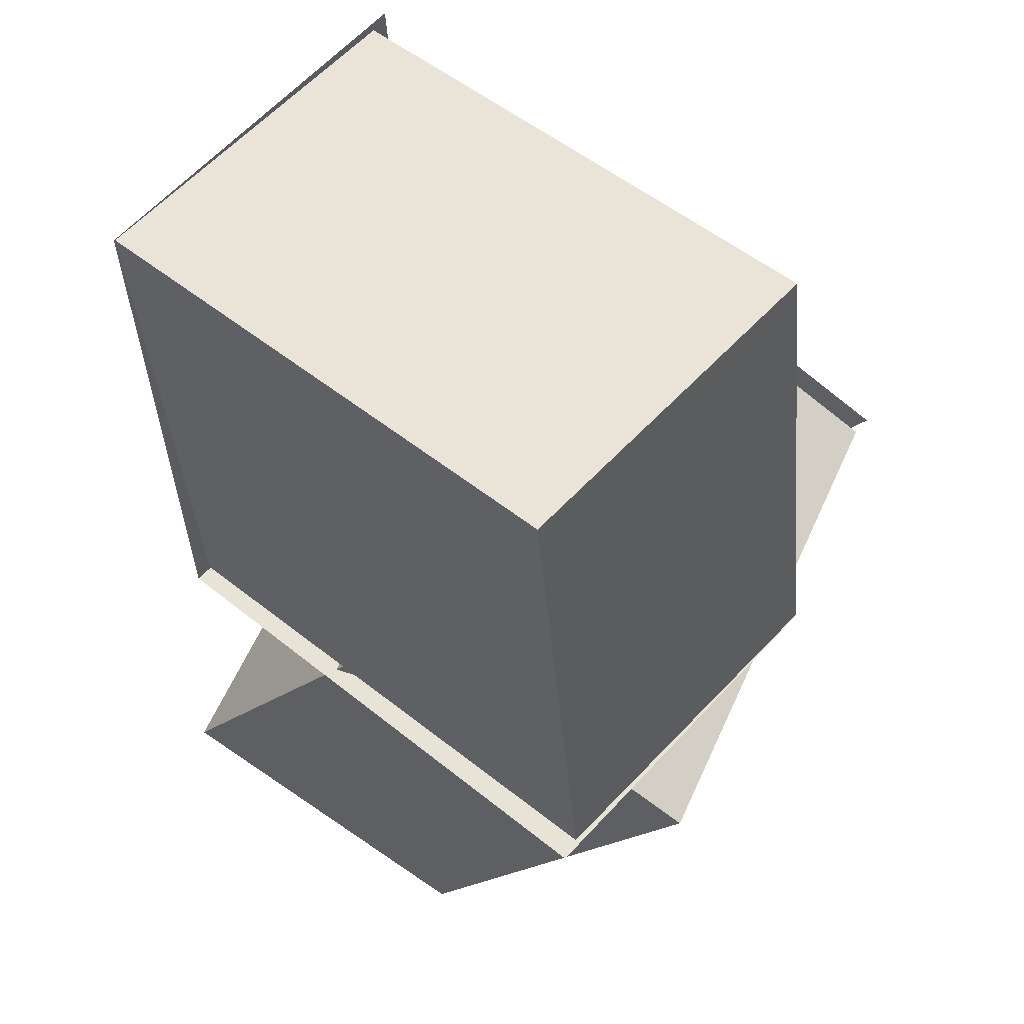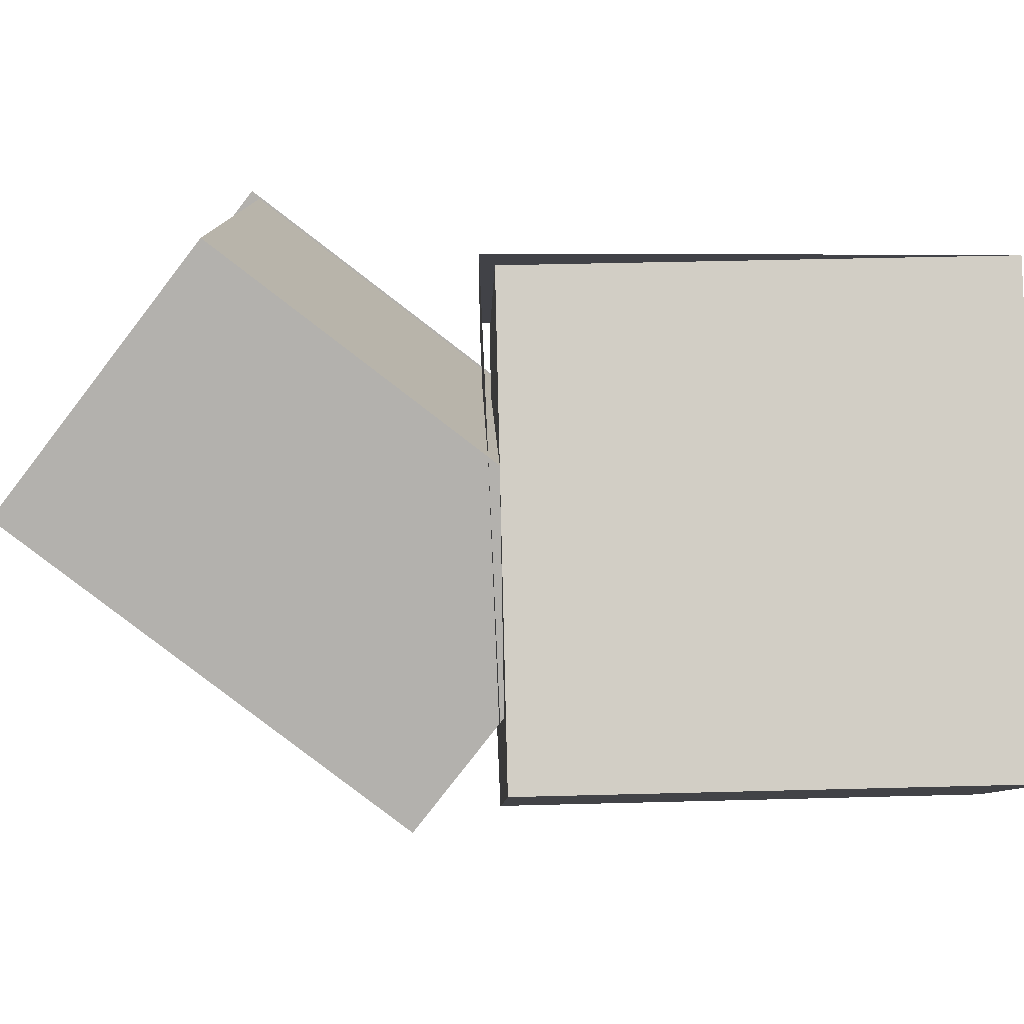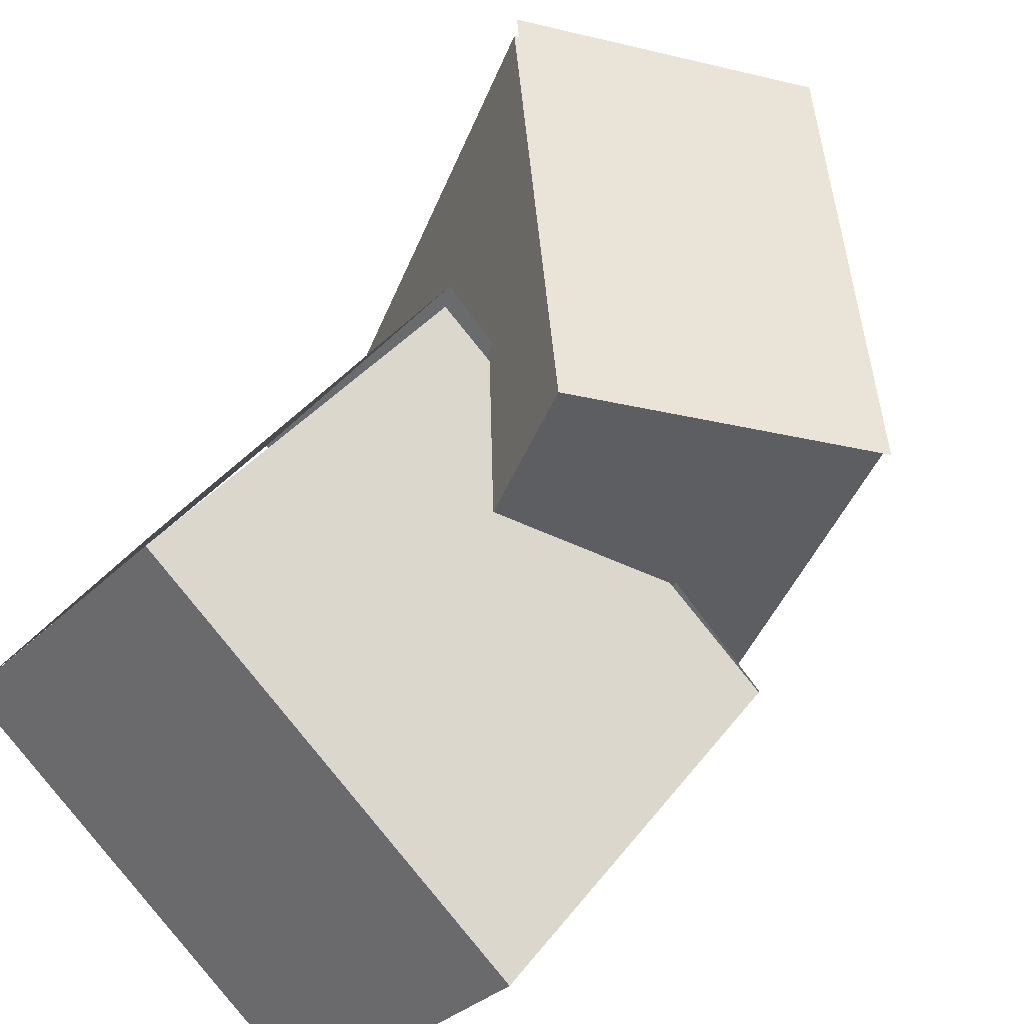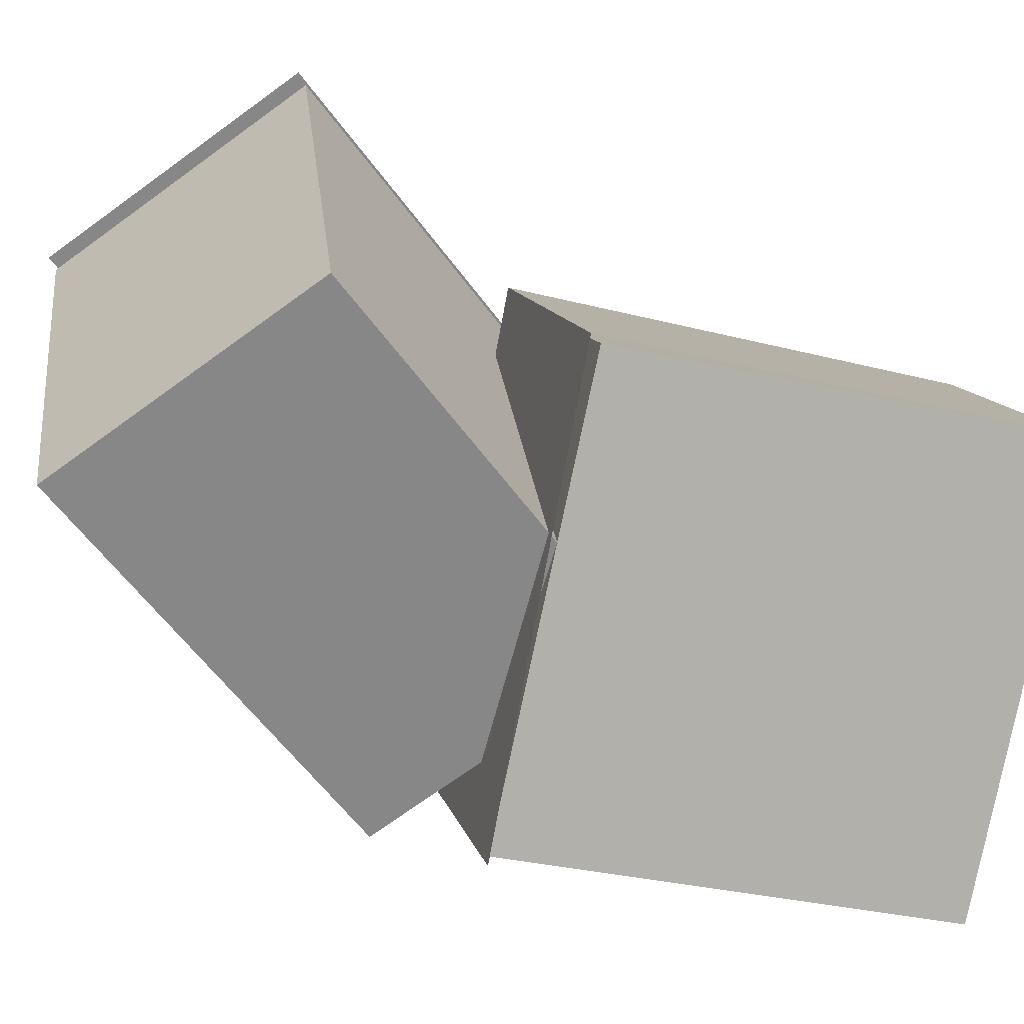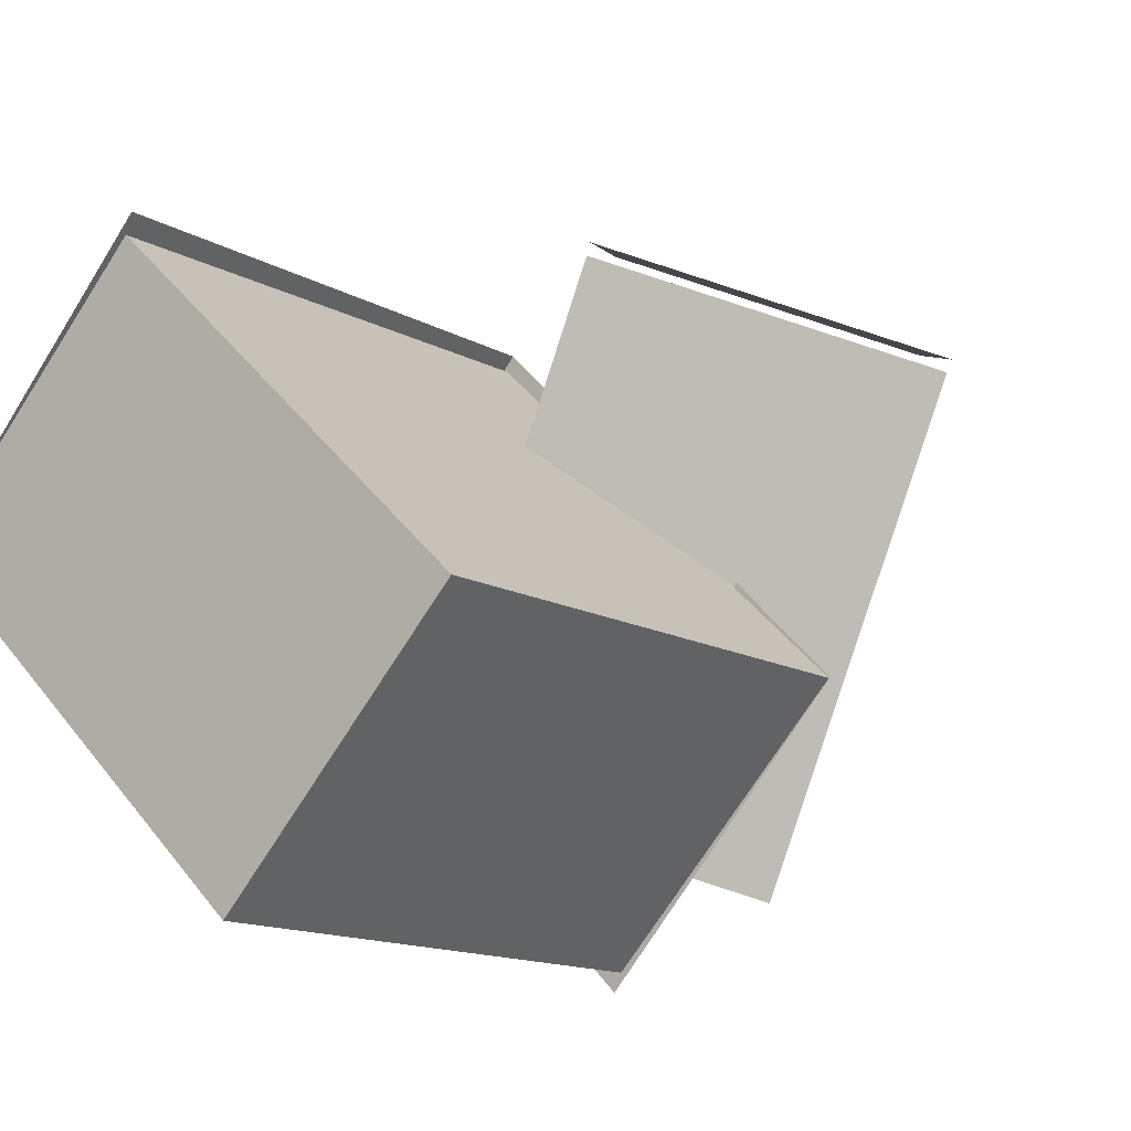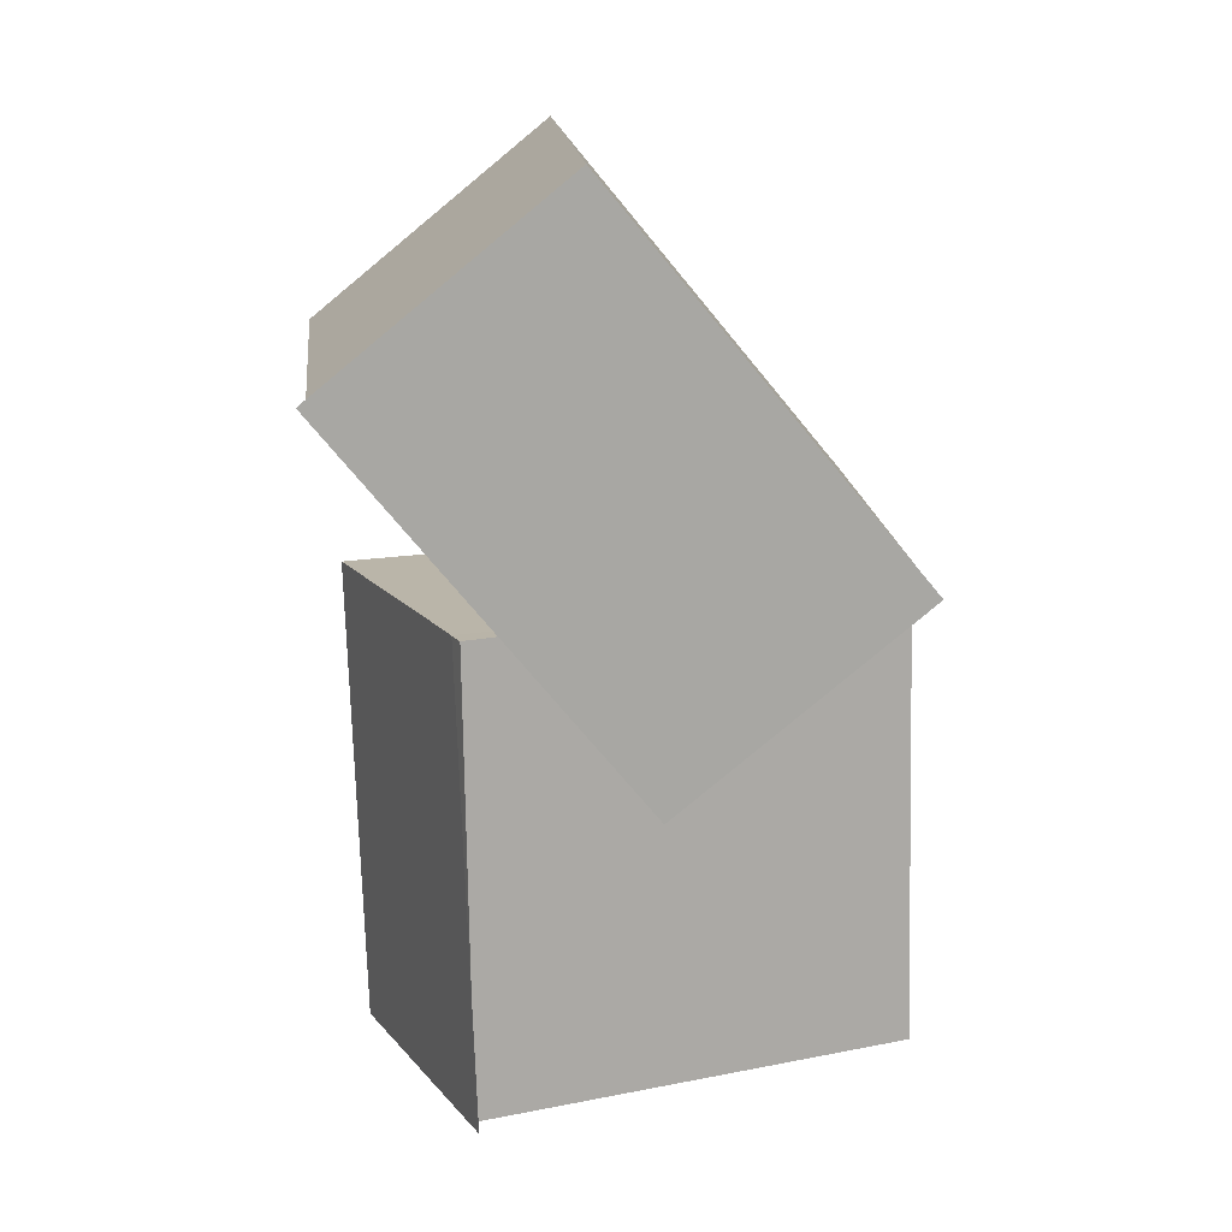
<metadata>
{"format":"obj","ext":"obj","renderer":"f3d","projection":"perspective","resolution":1024,"background":"white","views":[{"elev":-34.4,"azim":6.3,"up":"+Z"},{"elev":-55.4,"azim":-88.1,"up":"+Z"},{"elev":35.0,"azim":31.9,"up":"+Z"},{"elev":-38.8,"azim":-106.4,"up":"+Z"},{"elev":-10.9,"azim":40.3,"up":"+Z"},{"elev":15.7,"azim":18.4,"up":"+Y"}]}
</metadata>
<code>
o right_wrist
v 2.919 -30.76 4.109
v -12.31 -10.33 11.02
v -7.841 -30.61 -20
v -23.07 -10.18 -13.08
v -35.58 -21.38 -7.564
v -20.35 -41.81 -14.48
v -24.82 -21.52 16.54
v -9.593 -41.95 9.627
v -20.02 -61.19 8.201
v -20.83 -34.82 7.311
v -0.4054 -61.19 -9.464
v -1.207 -34.82 -10.35
v -12.85 -35.61 -23.28
v -12.05 -61.98 -22.39
v -32.47 -35.61 -5.617
v -31.67 -61.98 -4.727
v 3.559 -31.23 4.512
v -12.39 -9.825 11.76
v -7.717 -31.08 -20.75
v -36.22 -20.9 -7.968
v -24.94 -21.05 17.29
v -8.988 -42.46 10.05
v -19.47 -61.37 9.115
v -20.92 -34.26 8.245
v -1.157 -34.79 -10.33
v -13.4 -35.43 -24.2
v -33.23 -34.85 -5.812
v -31.71 -62.01 -4.752
v -17.25 -37.79 -6.881
v -13.43 -39.04 -5.601
v -13.23 -36.87 -5.454
v -20.69 -47.24 -6.882
v -14.84 -52.1 -1.5e-05
v -13.75 -50.25 -1.5e-05
v -14.66 -50.24 -2.733
v -15.56 -52.44 -2.645
v -14.51 -30.31 -6.88
v -25.54 -21.61 -6.879
v -12.02 -33.59 -5.453
v -10.91 -32.06 -5.599
v -7.936 -32.96 -9e-06
v -8.753 -32.71 2.967
v -8.615 -30.62 2.757
v -7.898 -30.88 -8e-06
v -8.615 -30.62 -2.757
v -12.45 -41.33 -2.748
v -14.49 -40.69 -5.45
v -17.16 -47.67 -5.456
v -15.06 -48.06 -2.761
v -29.02 -21.56 -4.135
v -29.99 -21.56 -5e-06
v -27.5 -21.58 -6.031
v -16.5 -50.23 -5.429
v -22.75 -53.34 -6.735
v -26.59 -15.55 -5.964
v -24.64 -15.22 -6.88
v -9.956 -34.25 -2.751
v -8.753 -32.71 -2.967
v -17.8 -53.17 -5.323
v -11.29 -39.63 -2.969
v -11.15 -37.49 -2.755
v -10.41 -37.73 -1e-05
v -9.219 -34.48 -9e-06
v -10.67 -29.98 -5.451
v -11.15 -37.49 2.755
v -11.29 -39.63 2.969
v -14.51 -30.31 6.88
v -10.91 -32.06 5.599
v -12.02 -33.59 5.453
v -13.43 -39.04 5.601
v -39.9 -51.46 -5.97
v -10.67 -29.98 5.451
v -22.79 -53.5 -1.5e-05
v -17.91 -53.32 -1.5e-05
v -15.72 -52.56 -1.5e-05
v -9.956 -34.25 2.751
v -20.69 -47.24 6.882
v -15.56 -52.44 2.645
v -25.54 -21.61 6.879
v -13.23 -36.87 5.454
v -12.45 -41.33 2.748
v -29.02 -21.56 4.135
v -27.5 -21.58 6.031
v -17.8 -53.17 5.323
v -8.196 -27.99 -2.322
v -7.148 -27.66 -7e-06
v -4.793 -25.65 -6e-06
v -3.935 -25.31 -6e-06
v -5.099 -25.12 2.536
v -3.943 -24.66 2.555
v -8.196 -27.99 2.322
v -8.288 -28.09 -7e-06
v -20.9 -56.96 -6.396
v -20.81 -53.52 -6.321
v -22.43 -53.37 -4.87
v -21.66 -53.39 -4.109
v -20.04 -53.53 -5.399
v -20.06 -56.97 -5.421
v -20.94 -57.8 -5.421
v -21.35 -49.96 -4.194
v -22.24 -49.93 -5.07
v -22.43 -53.37 4.87
v -20.81 -53.52 6.321
v -21.66 -53.39 4.109
v -20.04 -53.53 5.399
v -20.9 -56.96 6.396
v -20.06 -56.97 5.421
v -20.94 -57.8 5.421
v -21.35 -49.96 4.194
v -22.24 -49.93 5.07
v -17.34 -37.76 -6.355
v -13.53 -36.82 -5.016
v -13.72 -38.94 -5.167
v -20.77 -47.22 -6.355
v -15.23 -51.74 -1.5e-05
v -15.92 -52.07 -2.508
v -15.14 -50.19 -2.508
v -14.29 -50.19 -1.5e-05
v -25.43 -21.64 -6.355
v -14.6 -30.28 -6.355
v -12.29 -33.44 -5.016
v -11.2 -31.94 -5.165
v -8.436 -32.77 -9e-06
v -8.423 -30.79 -8e-06
v -9.08 -30.54 2.508
v -9.196 -32.54 2.722
v -9.08 -30.54 -2.508
v -15.53 -48.02 -2.508
v -17.47 -47.65 -5.016
v -14.76 -40.54 -5.016
v -28.56 -21.7 -3.908
v -29.48 -21.71 -5e-06
v -27.19 -21.67 -5.609
v -16.83 -50.18 -5.016
v -22.79 -52.96 -6.355
v -24.54 -15.21 -6.355
v -26.26 -15.54 -5.543
v -9.196 -32.54 -2.722
v -10.36 -34.01 -2.508
v -18 -52.79 -5.016
v -11.74 -39.47 -2.725
v -11.61 -37.41 -2.508
v -9.678 -34.21 -9e-06
v -10.93 -37.63 -1e-05
v -10.97 -29.92 -5.016
v -11.61 -37.41 2.508
v -11.74 -39.47 2.725
v -10.99 -39.64 -1.1e-05
v -14.6 -30.28 6.355
v -12.29 -33.44 5.016
v -11.2 -31.94 5.165
v -13.72 -38.94 5.167
v -14.77 -48.21 -1.4e-05
v -10.97 -29.92 5.016
v -22.79 -52.96 -1.5e-05
v -18 -52.79 -1.5e-05
v -15.92 -52.07 -1.5e-05
v -10.36 -34.01 2.508
v -20.77 -47.22 6.355
v -15.14 -50.19 2.508
v -15.92 -52.07 2.508
v -25.43 -21.64 6.355
v -13.53 -36.82 5.016
v -12.87 -41.1 2.508
v -28.56 -21.7 3.908
v -27.19 -21.67 5.609
v -18 -52.79 5.016
v -8.471 -27.59 -2.106
v -5.062 -25.18 -6e-06
v -7.441 -27.21 -7e-06
v -5.258 -24.85 2.106
v -3.947 -24.37 2.106
v -8.471 -27.59 2.106
v -8.471 -27.59 -7e-06
v -21 -53.84 -5.943
v -21.09 -56.76 -5.943
v -22.56 -53.8 -4.576
v -21.96 -53.81 -3.987
v -20.44 -53.86 -5.259
v -20.53 -56.77 -5.259
v -21.11 -57.32 -5.259
v -22.44 -49.92 -4.576
v -21.84 -49.94 -3.987
v -22.56 -53.8 4.576
v -21 -53.84 5.943
v -21.96 -53.81 3.987
v -20.44 -53.86 5.259
v -21.09 -56.76 5.943
v -20.53 -56.77 5.259
v -21.11 -57.32 5.259
v -21.84 -49.94 3.987
v -22.44 -49.92 4.576
f 5 4 3 6
f 3 4 2 1
f 8 1 2 7
f 6 3 1 8
f 7 2 4 5
f 7 5 6 8
f 13 12 11 14
f 11 12 10 9
f 16 9 10 15
f 14 11 9 16
f 15 10 12 13
f 14 16 15 13
f 22 21 18 17
f 28 27 24 23
f 27 26 25 24
f 29 30 31
f 33 34 35 36
f 39 40 37
f 41 42 43 44
f 46 47 48 49
f 32 53 48
f 40 39 57 58
f 35 49 48 53
f 36 35 53 59
f 59 53 54
f 46 60 30 47
f 61 62 63 57
f 31 39 37 29
f 57 39 31 61
f 30 29 47
f 67 68 69
f 55 52 38 56
f 53 32 54
f 48 47 29 32
f 67 72 68
f 59 54 73 74
f 59 74 75 36
f 36 75 33
f 68 42 76 69
f 41 44 45 58
f 80 65 66 70
f 65 76 63 62
f 76 65 80 69
f 61 31 30 60
f 64 37 40
f 45 64 40 58
f 72 43 42 68
f 58 57 63 41
f 84 78 75 74
f 78 33 75
f 86 91 89 87
f 89 90 88 87
f 86 92 91
f 85 92 86
f 96 95 94 97
f 93 98 97 94
f 93 99 98
f 96 100 101 95
f 104 105 103 102
f 106 103 105 107
f 106 107 108
f 105 104 96 97
f 104 109 100 96
f 99 108 107 98
f 102 110 109 104
f 97 98 107 105
f 63 76 42 41
f 111 112 113
f 115 116 117 118
f 121 120 122
f 123 124 125 126
f 114 129 134
f 122 138 139 121
f 117 134 129 128
f 116 140 134 117
f 140 135 134
f 142 139 143 144
f 146 147 148 144
f 112 111 120 121
f 139 142 112 121
f 113 130 111
f 149 150 151
f 137 136 119 133
f 134 135 114
f 118 117 128 153
f 129 114 111 130
f 149 151 154
f 144 148 141 142
f 140 156 155 135
f 140 116 157 156
f 116 115 157
f 151 150 158 126
f 115 118 160 161
f 123 138 127 124
f 163 152 147 146
f 146 144 143 158
f 158 150 163 146
f 142 141 113 112
f 145 122 120
f 127 138 122 145
f 154 151 126 125
f 138 123 143 139
f 167 156 157 161
f 161 157 115
f 170 169 171 173
f 170 173 174
f 168 170 174
f 178 179 175 177
f 176 175 179 180
f 176 180 181
f 178 177 182 183
f 186 184 185 187
f 188 189 187 185
f 188 190 189
f 187 179 178 186
f 186 178 183 191
f 181 180 189 190
f 184 186 191 192
f 179 187 189 180
f 143 123 126 158
l 20 21
l 132 165
l 67 79
l 51 82
l 82 83
l 149 162
l 165 166
l 17 19
l 79 83
l 162 166
l 37 38
l 50 51
l 50 52
l 66 81
l 77 84
l 147 164
l 119 120
l 131 132
l 131 133
l 171 172

</code>
